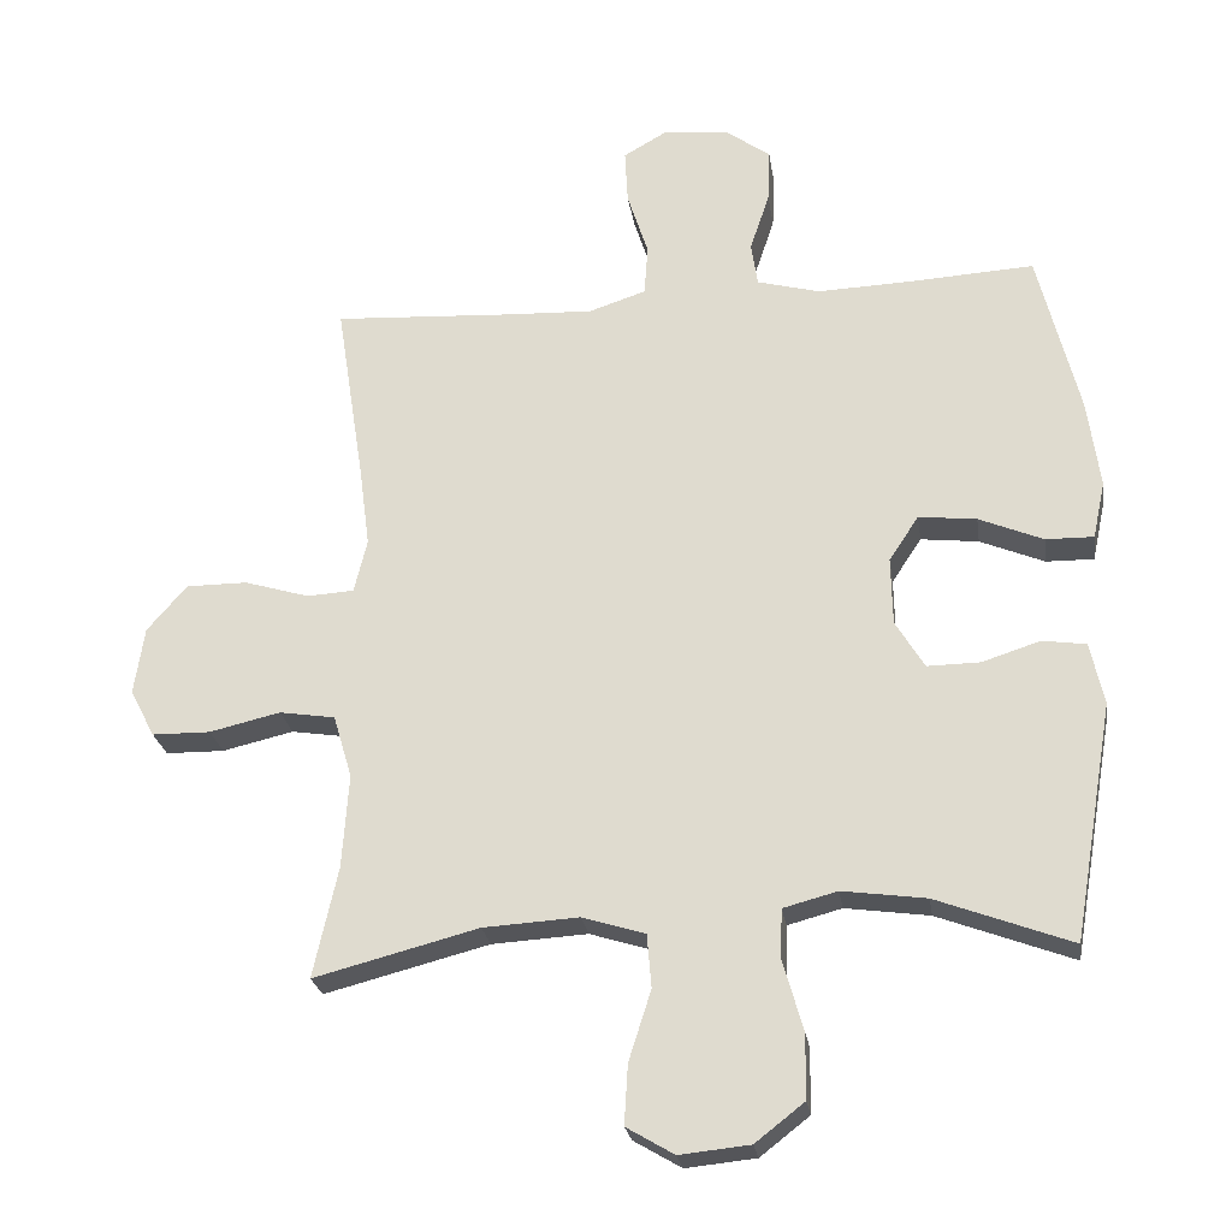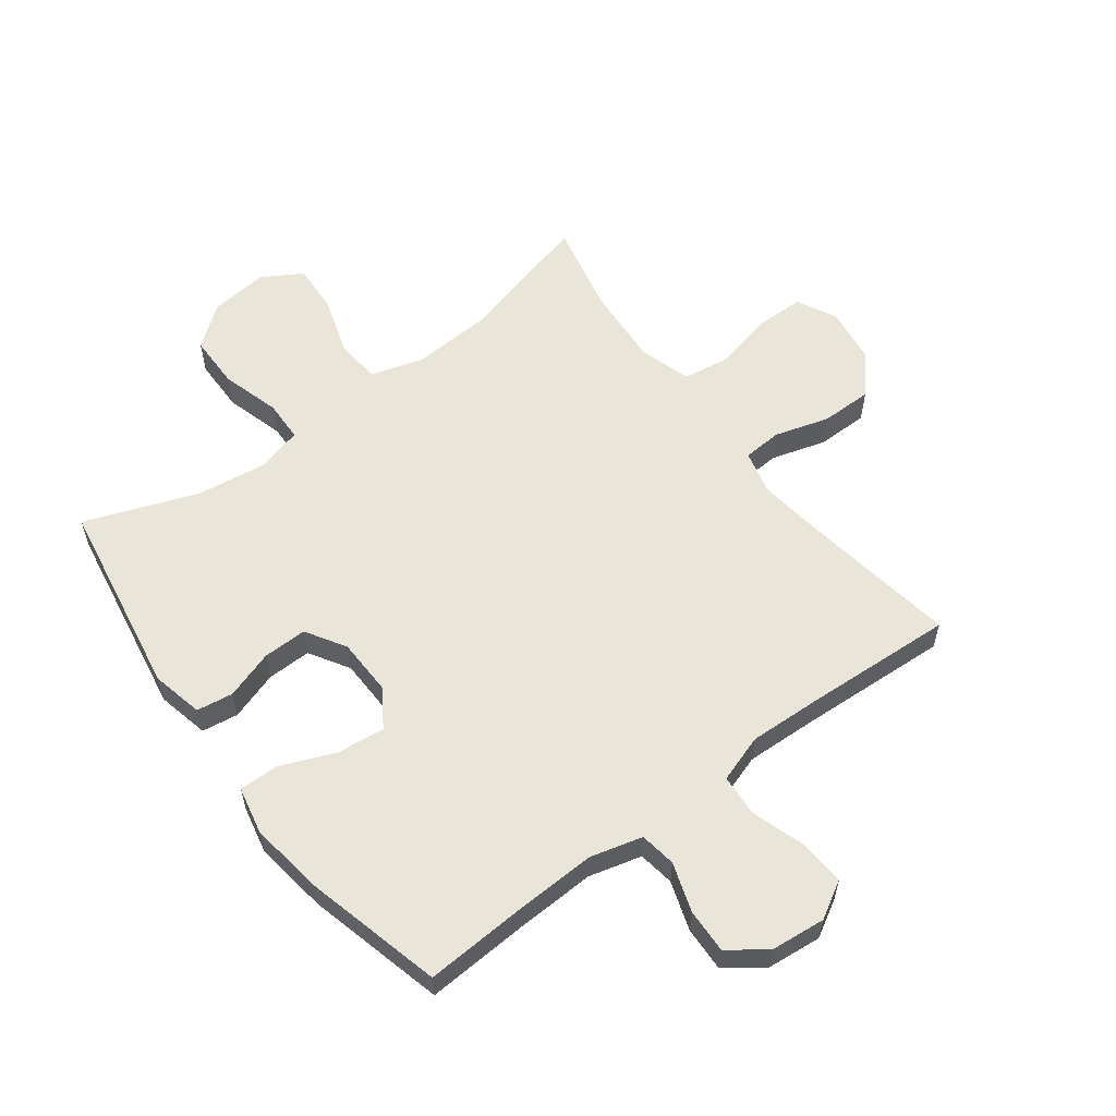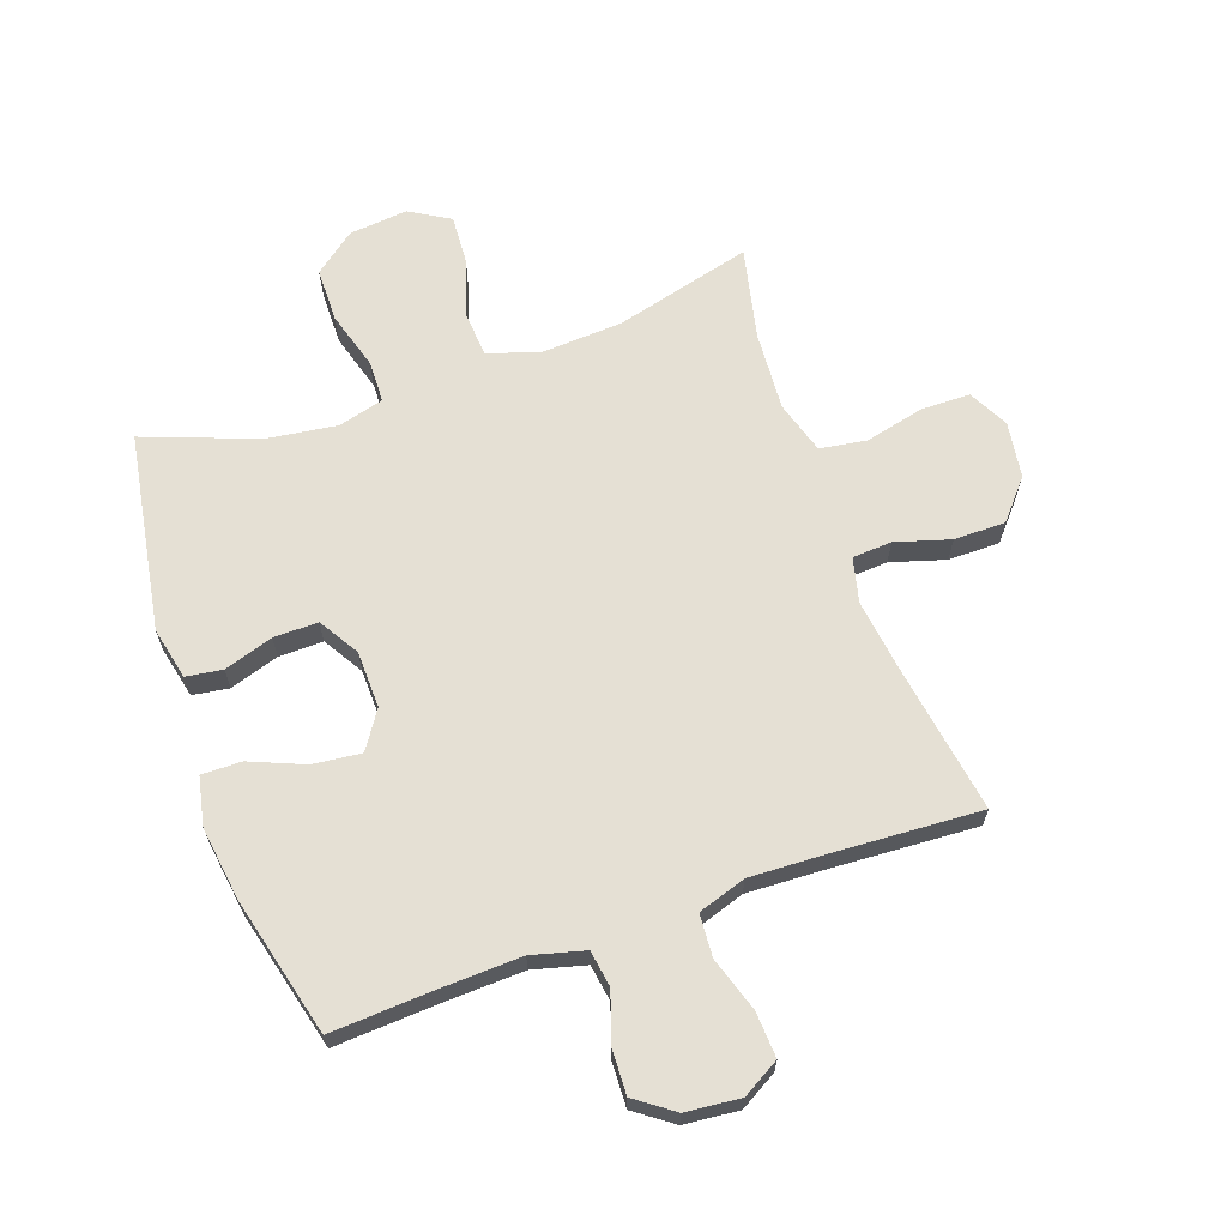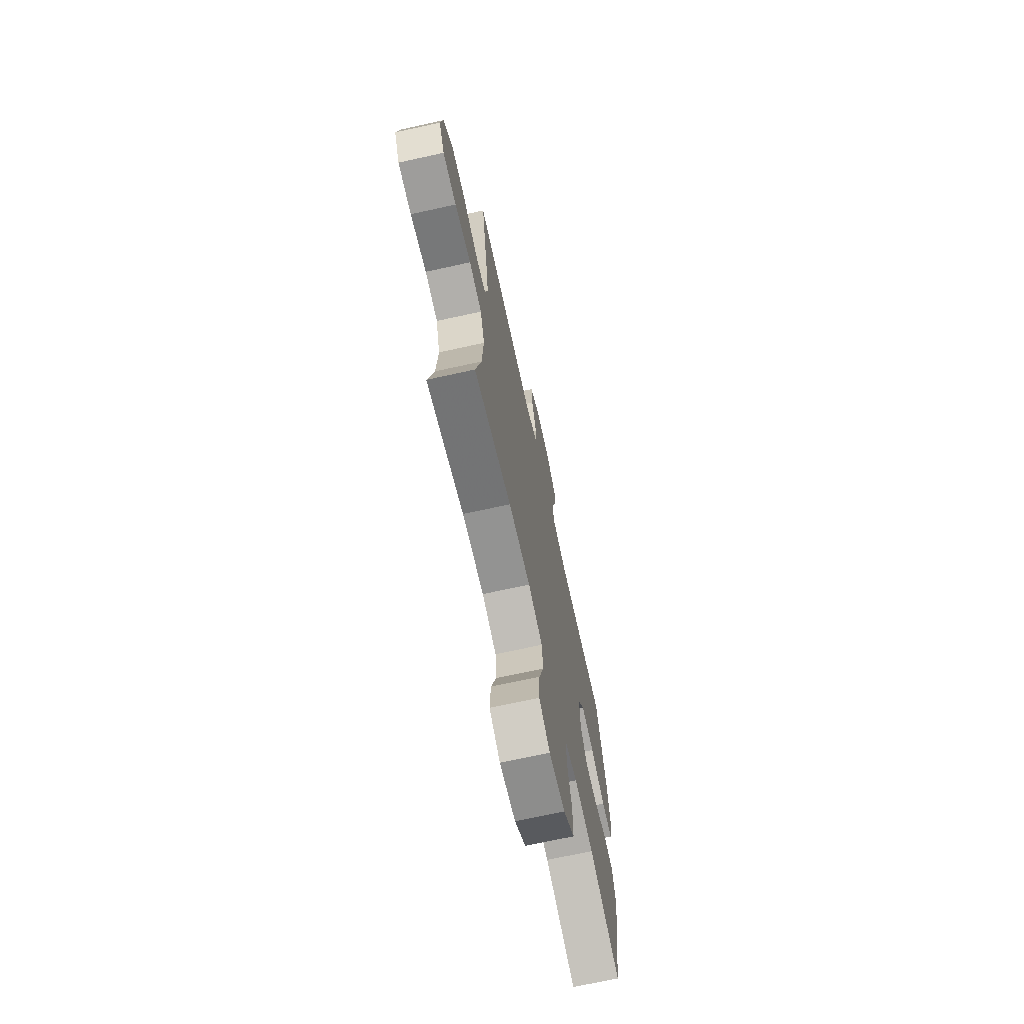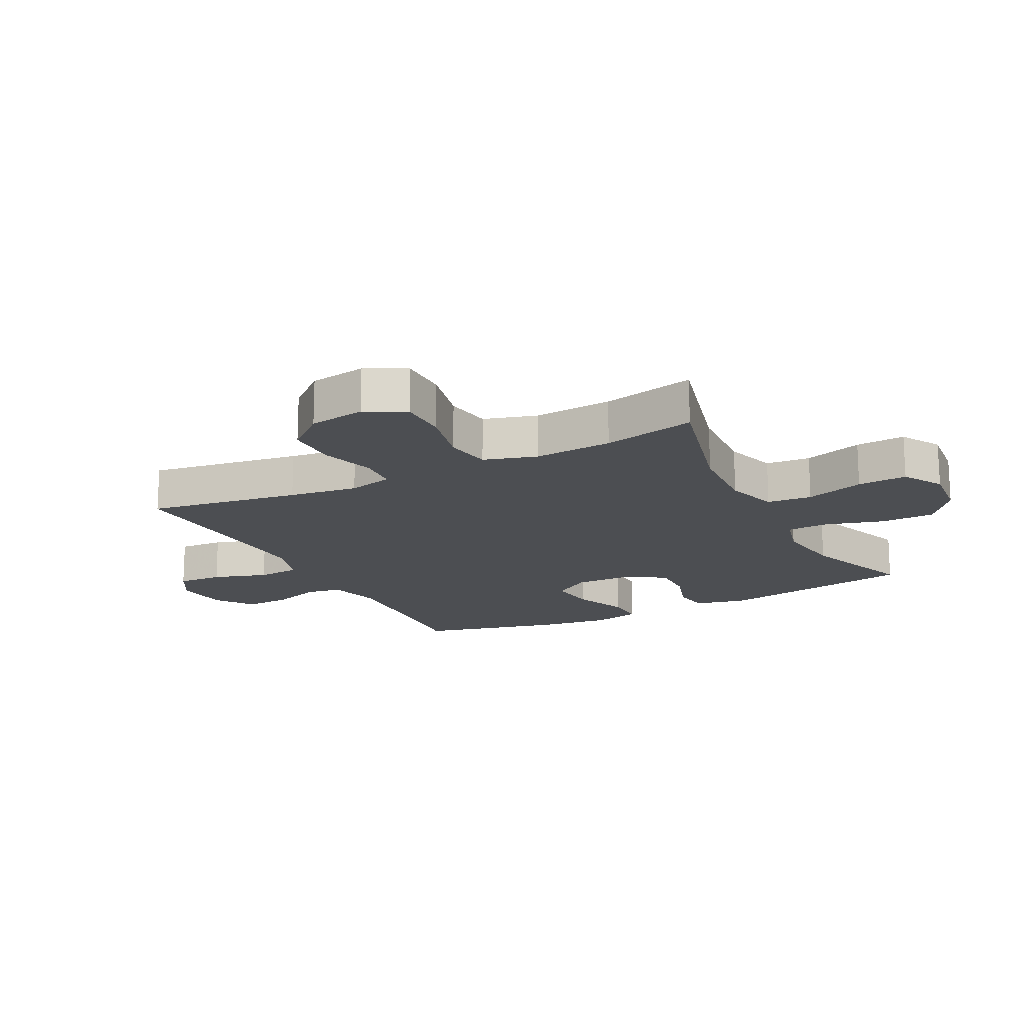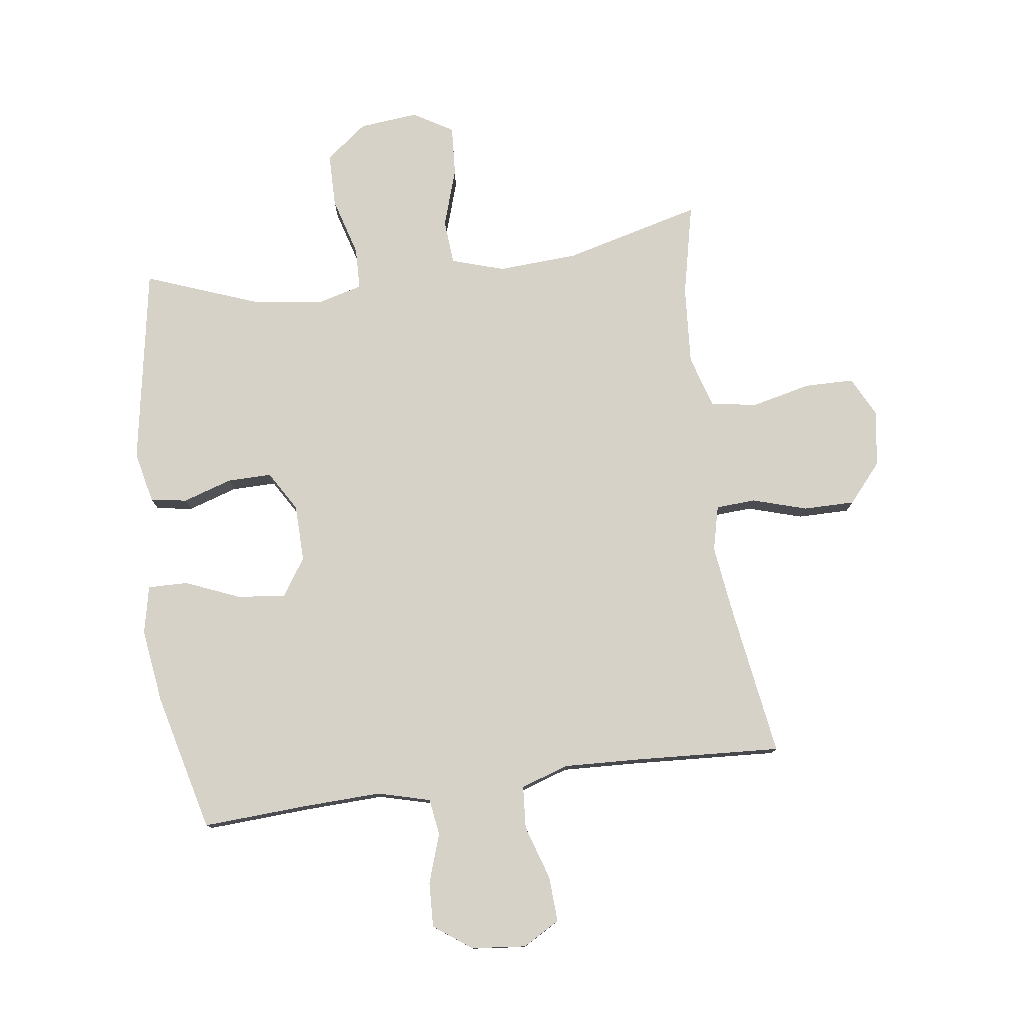
<metadata>
{"format":"obj","ext":"obj","renderer":"f3d","projection":"perspective","resolution":1024,"background":"white","views":[{"elev":-24.6,"azim":-171.6,"up":"+Z"},{"elev":58.2,"azim":-37.0,"up":"+Y"},{"elev":65.3,"azim":-19.5,"up":"+Y"},{"elev":-70.0,"azim":102.4,"up":"+Z"},{"elev":-16.9,"azim":117.1,"up":"+Y"},{"elev":78.0,"azim":-7.6,"up":"+Y"}]}
</metadata>
<code>
v -0.5 0.07 0.5
v -0.329 0.07 0.49
v -0.198 0.07 0.485
v -0.111 0.07 0.508
v -0.102 0.07 0.568
v -0.129 0.07 0.649
v -0.132 0.07 0.723
v -0.07 0.07 0.768
v 0.02 0.07 0.777
v 0.081 0.07 0.742
v 0.077 0.07 0.667
v 0.048 0.07 0.577
v 0.053 0.07 0.507
v 0.132 0.07 0.481
v 0.253 0.07 0.486
v 0.5 0.07 0.5
v 0.461 0.07 0.248
v 0.446 0.07 0.134
v 0.464 0.07 0.06
v 0.529 0.07 0.056
v 0.619 0.07 0.083
v 0.704 0.07 0.083
v 0.759 0.07 0.019
v 0.773 0.07 -0.074
v 0.739 0.07 -0.14
v 0.658 0.07 -0.141
v 0.56 0.07 -0.118
v 0.483 0.07 -0.13
v 0.457 0.07 -0.217
v 0.466 0.07 -0.347
v 0.5 0.07 -0.5
v 0.273 0.07 -0.441
v 0.141 0.07 -0.433
v 0.054 0.07 -0.46
v 0.048 0.07 -0.534
v 0.079 0.07 -0.631
v 0.084 0.07 -0.713
v 0.018 0.07 -0.752
v -0.079 0.07 -0.742
v -0.147 0.07 -0.689
v -0.148 0.07 -0.6
v -0.12 0.07 -0.503
v -0.122 0.07 -0.434
v -0.197 0.07 -0.414
v -0.313 0.07 -0.43
v -0.5 0.07 -0.5
v -0.556 0.07 -0.173
v -0.537 0.07 -0.087
v -0.477 0.07 -0.078
v -0.396 0.07 -0.104
v -0.323 0.07 -0.105
v -0.283 0.07 -0.039
v -0.281 0.07 0.055
v -0.322 0.07 0.117
v -0.402 0.07 0.108
v -0.491 0.07 0.071
v -0.557 0.07 0.07
v -0.574 0.07 0.149
v -0.557 0.07 0.272
v -0.5 0 0.5
v -0.329 0 0.49
v -0.198 0 0.485
v -0.111 0 0.508
v -0.102 0 0.568
v -0.129 0 0.649
v -0.132 0 0.723
v -0.07 0 0.768
v 0.02 0 0.777
v 0.081 0 0.742
v 0.077 0 0.667
v 0.048 0 0.577
v 0.053 0 0.507
v 0.132 0 0.481
v 0.253 0 0.486
v 0.5 0 0.5
v 0.461 0 0.248
v 0.446 0 0.134
v 0.464 0 0.06
v 0.529 0 0.056
v 0.619 0 0.083
v 0.704 0 0.083
v 0.759 0 0.019
v 0.773 0 -0.074
v 0.739 0 -0.14
v 0.658 0 -0.141
v 0.56 0 -0.118
v 0.483 0 -0.13
v 0.457 0 -0.217
v 0.466 0 -0.347
v 0.5 0 -0.5
v 0.273 0 -0.441
v 0.141 0 -0.433
v 0.054 0 -0.46
v 0.048 0 -0.534
v 0.079 0 -0.631
v 0.084 0 -0.713
v 0.018 0 -0.752
v -0.079 0 -0.742
v -0.147 0 -0.689
v -0.148 0 -0.6
v -0.12 0 -0.503
v -0.122 0 -0.434
v -0.197 0 -0.414
v -0.313 0 -0.43
v -0.5 0 -0.5
v -0.556 0 -0.173
v -0.537 0 -0.087
v -0.477 0 -0.078
v -0.396 0 -0.104
v -0.323 0 -0.105
v -0.283 0 -0.039
v -0.281 0 0.055
v -0.322 0 0.117
v -0.402 0 0.108
v -0.491 0 0.071
v -0.557 0 0.07
v -0.574 0 0.149
v -0.557 0 0.272
f 59 1 2
f 58 59 2
f 57 58 2
f 56 57 2
f 55 56 2
f 54 55 2 3
f 53 54 3 4
f 52 53 4
f 48 49 50
f 47 48 50
f 46 47 50
f 45 46 50
f 44 45 50 51
f 43 44 51 52
f 40 41 42
f 39 40 42
f 38 39 42
f 37 38 42
f 36 37 42
f 35 36 42
f 34 35 42 43
f 43 52 4
f 34 43 4
f 33 34 4
f 30 31 32
f 33 4 5
f 32 33 5
f 30 32 5
f 29 30 5
f 25 26 27
f 24 25 27
f 23 24 27
f 22 23 27
f 21 22 27
f 20 21 27
f 19 20 27 28
f 29 5 6
f 28 29 6
f 19 28 6
f 18 19 6
f 15 16 17
f 14 15 17 18
f 10 11 12
f 9 10 12
f 8 9 12
f 7 8 12
f 6 7 12
f 6 12 13
f 18 6 13
f 13 14 18
f 61 60 118
f 61 118 117
f 61 117 116
f 61 116 115
f 61 115 114
f 62 61 114 113
f 63 62 113 112
f 63 112 111
f 109 108 107
f 109 107 106
f 109 106 105
f 109 105 104
f 110 109 104 103
f 111 110 103 102
f 101 100 99
f 101 99 98
f 101 98 97
f 101 97 96
f 101 96 95
f 101 95 94
f 102 101 94 93
f 63 111 102
f 63 102 93
f 63 93 92
f 91 90 89
f 64 63 92
f 64 92 91
f 64 91 89
f 64 89 88
f 86 85 84
f 86 84 83
f 86 83 82
f 86 82 81
f 86 81 80
f 86 80 79
f 87 86 79 78
f 65 64 88
f 65 88 87
f 65 87 78
f 65 78 77
f 76 75 74
f 77 76 74 73
f 71 70 69
f 71 69 68
f 71 68 67
f 71 67 66
f 71 66 65
f 72 71 65
f 72 65 77
f 77 73 72
f 1 60 61 2
f 2 61 62 3
f 3 62 63 4
f 4 63 64 5
f 5 64 65 6
f 6 65 66 7
f 7 66 67 8
f 8 67 68 9
f 9 68 69 10
f 10 69 70 11
f 11 70 71 12
f 12 71 72 13
f 13 72 73 14
f 14 73 74 15
f 15 74 75 16
f 16 75 76 17
f 17 76 77 18
f 18 77 78 19
f 19 78 79 20
f 20 79 80 21
f 21 80 81 22
f 22 81 82 23
f 23 82 83 24
f 24 83 84 25
f 25 84 85 26
f 26 85 86 27
f 27 86 87 28
f 28 87 88 29
f 29 88 89 30
f 30 89 90 31
f 31 90 91 32
f 32 91 92 33
f 33 92 93 34
f 34 93 94 35
f 35 94 95 36
f 36 95 96 37
f 37 96 97 38
f 38 97 98 39
f 39 98 99 40
f 40 99 100 41
f 41 100 101 42
f 42 101 102 43
f 43 102 103 44
f 44 103 104 45
f 45 104 105 46
f 46 105 106 47
f 47 106 107 48
f 48 107 108 49
f 49 108 109 50
f 50 109 110 51
f 51 110 111 52
f 52 111 112 53
f 53 112 113 54
f 54 113 114 55
f 55 114 115 56
f 56 115 116 57
f 57 116 117 58
f 58 117 118 59
f 59 118 60 1

</code>
